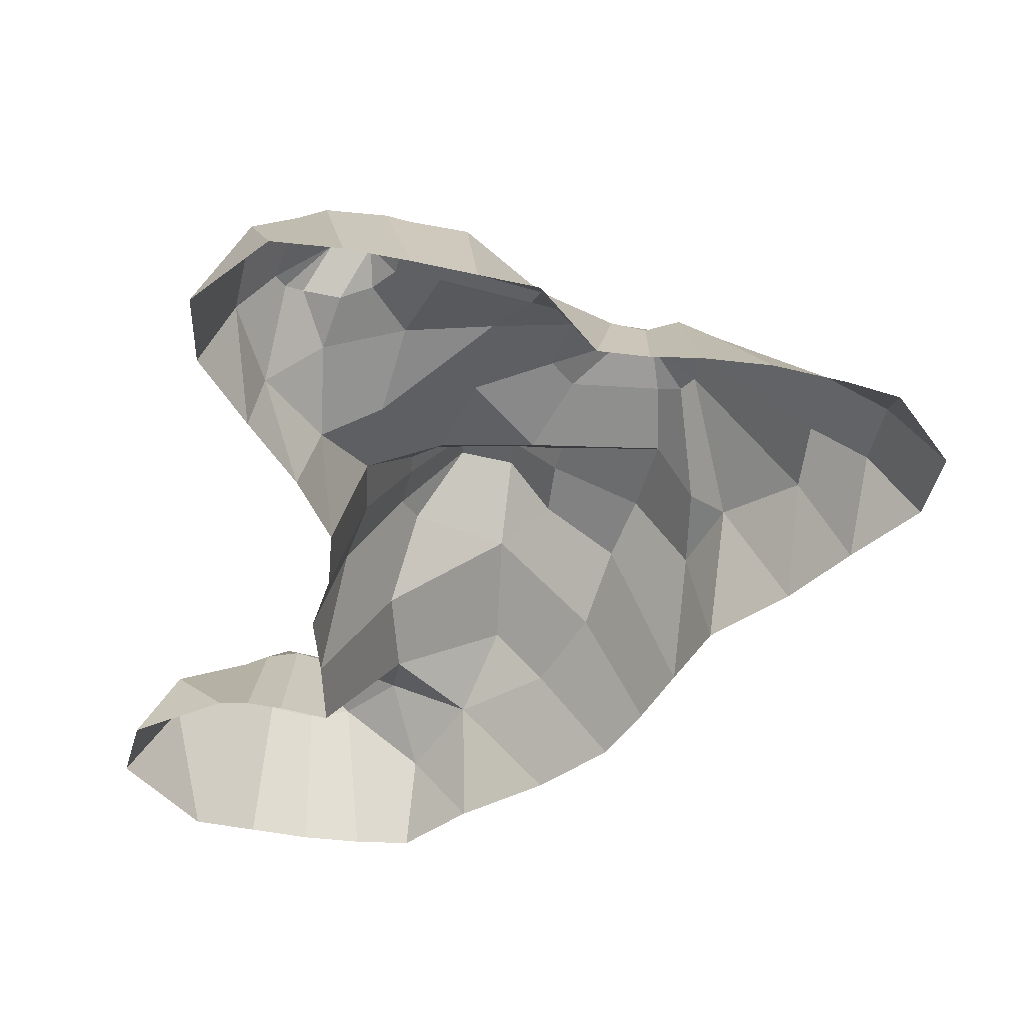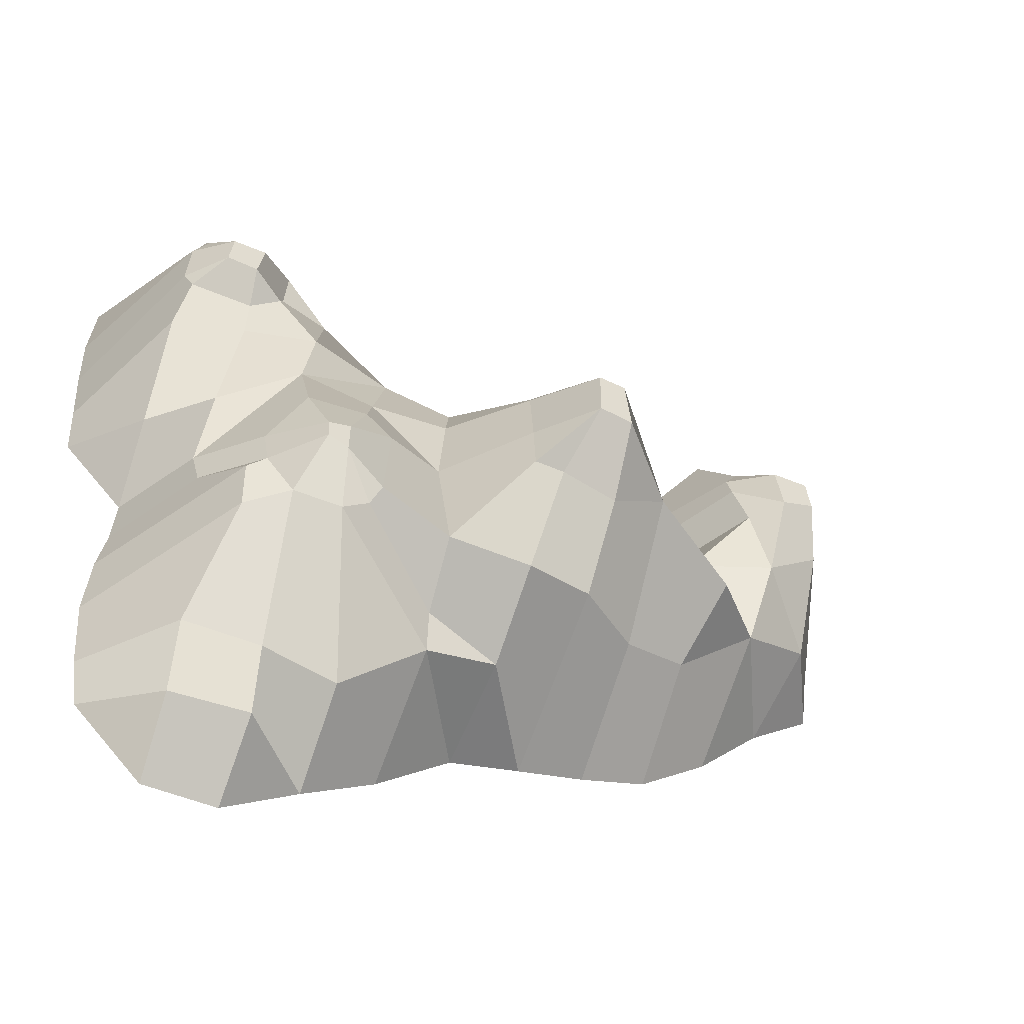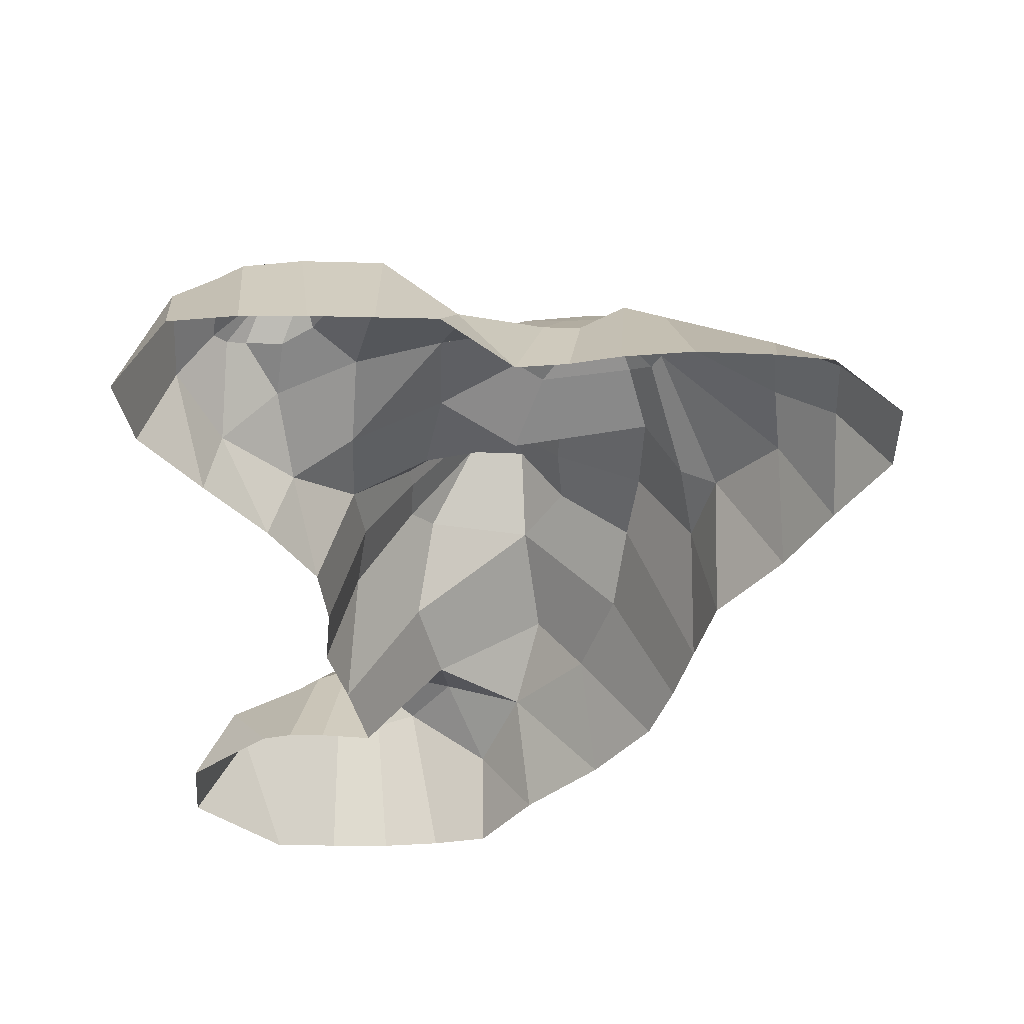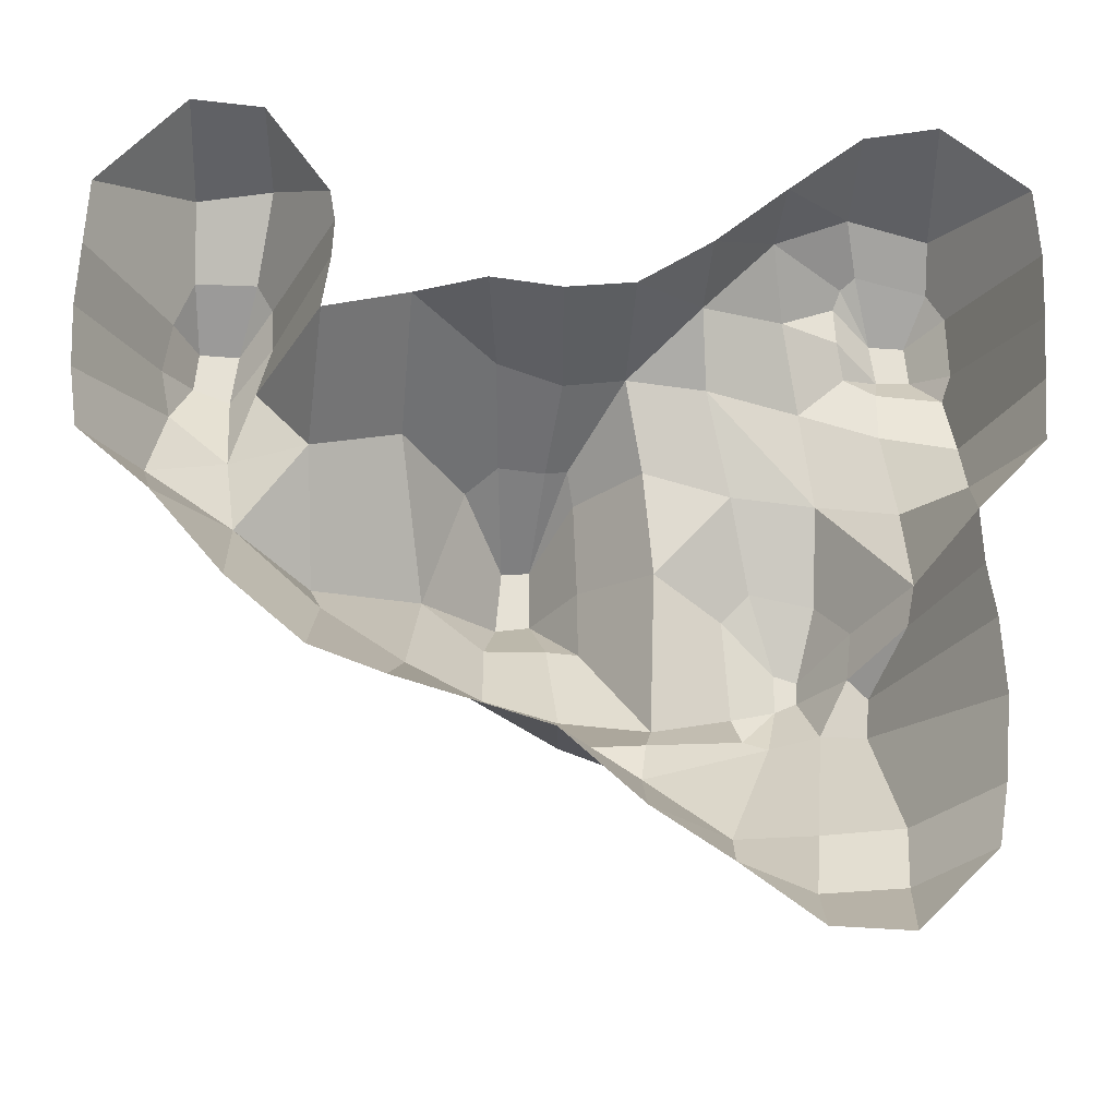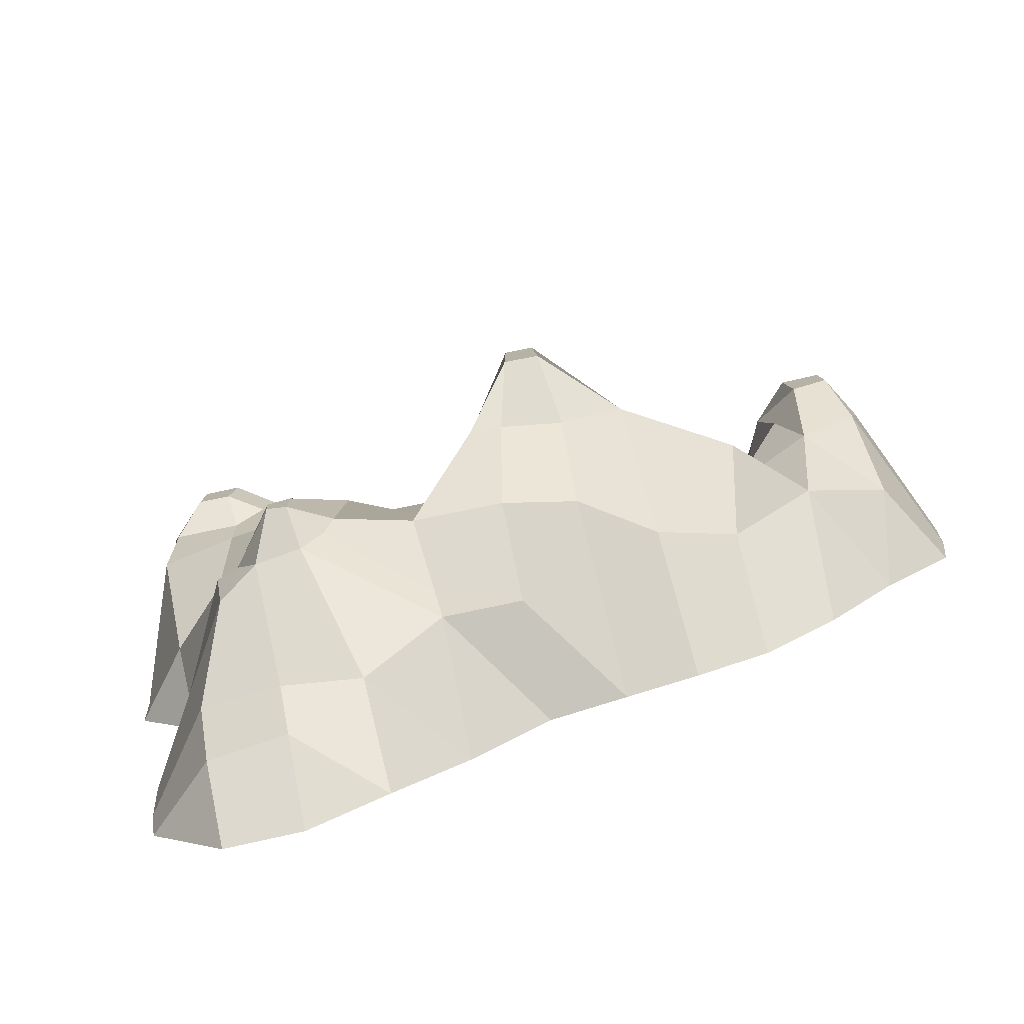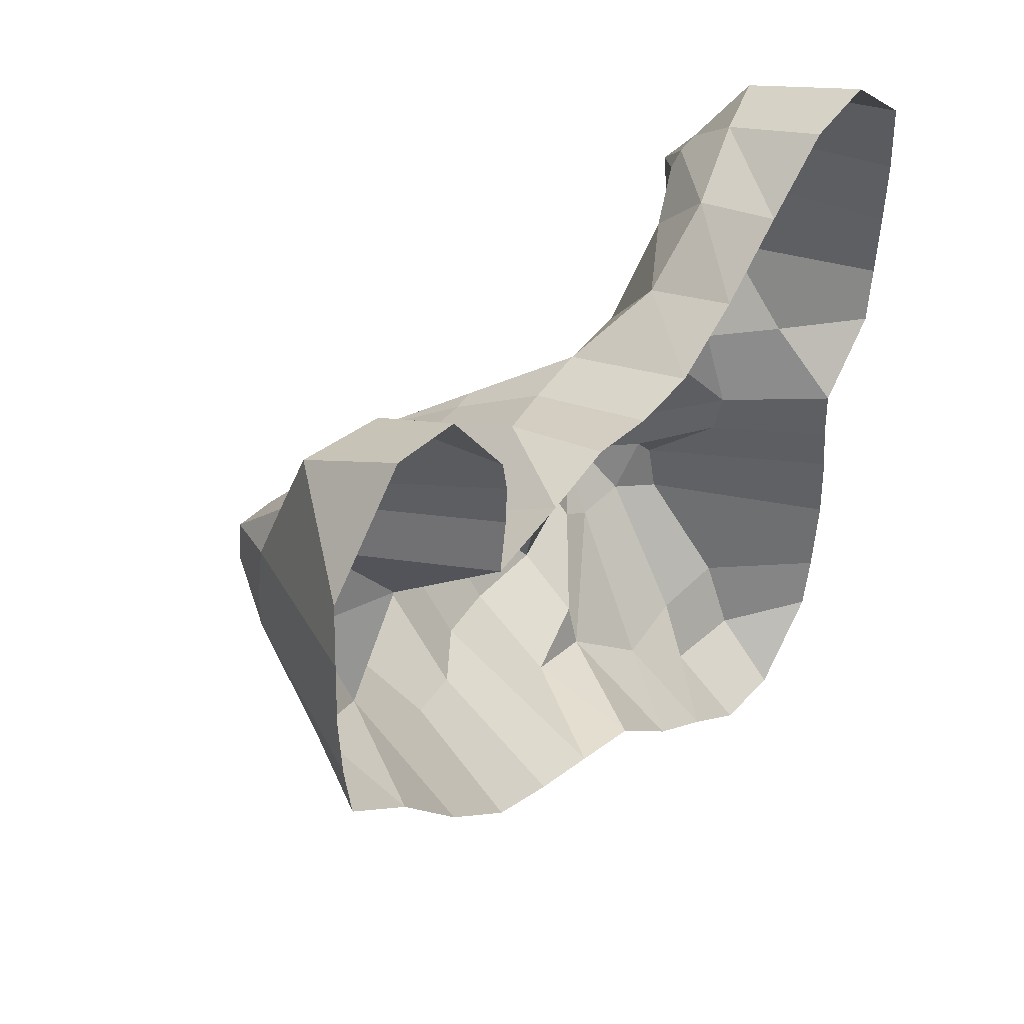
<metadata>
{"format":"obj","ext":"obj","renderer":"f3d","projection":"perspective","resolution":1024,"background":"white","views":[{"elev":-47.3,"azim":79.6,"up":"+Y"},{"elev":-55.5,"azim":154.7,"up":"+Z"},{"elev":-43.5,"azim":92.3,"up":"+Y"},{"elev":-24.7,"azim":-1.5,"up":"+Z"},{"elev":-77.2,"azim":-168.1,"up":"+Z"},{"elev":43.1,"azim":-52.9,"up":"+Z"}]}
</metadata>
<code>
g default
v -12.6 1e-06 14.4
v -10.05 0 14.11
v 10.16 0 13.2
v 12.79 0 13.66
v -15.65 0 11.12
v -12.65 3.608 12.61
v -9.923 3.018 12.67
v -7.735 0 10.84
v 7.548 0 11.16
v 10.03 3.526 12.15
v 12.97 4.57 11.95
v 15.73 0 11.23
v -15.77 0 8.699
v -12.58 6.634 8.216
v -11.18 6.634 8.126
v -7.534 0 9.706
v 5.012 0 9.08
v 7.352 2.83 10.74
v 11.04 6.788 8.957
v 12.29 6.788 8.893
v 15.88 1e-06 8.717
v -15.88 1e-06 6.342
v -12.72 6.634 6.847
v -11.42 6.634 6.306
v -7.599 0 8.335
v -2.432 0 7.613
v 0.02917 0 7.262
v 2.445 0 7.472
v 4.856 3.078 8.331
v 7.744 4.79 8.743
v 11.24 6.788 7.488
v 12.41 6.788 7.507
v 15.79 0 6.361
v -15.78 1e-06 4.072
v -13.32 5.37 5.111
v -7.88 0 6.407
v -4.941 0 6.984
v -2.153 3.866 6.497
v 0.1122 4.481 6.011
v 2.266 4.569 6.292
v 5.052 4.863 6.088
v 8.302 5.848 5.701
v 11.04 5.673 4.771
v 13.65 5.27 4.166
v 15.62 0 4.061
v -15.49 0 1.914
v -13.66 3.064 1.887
v -11.23 5.376 3.322
v -8.404 4.061 3.439
v -5.317 4.772 4.245
v -1.899 11.01 1.861
v -0.9198 11.01 1.905
v 2.873 5.778 3.361
v 5.883 5.966 2.569
v 8.798 6.26 2.367
v 11.39 4.621 1.347
v 13.39 2.609 1.4
v 15.48 0 1.836
v -13.01 1e-06 -0.2402
v -10.76 4.007 0.2125
v -8.309 6.464 -0.8538
v -4.643 8.5 -0.3931
v -2.094 11.01 -0.3508
v -0.8916 11.01 -0.2027
v 3.224 6.129 -0.2581
v 7.378 8.27 -3.064
v 8.174 8.27 -3.328
v 11.59 3.801 -1.625
v 13.13 1e-06 -0.6358
v -10.52 1e-06 -3.177
v -7.752 3.664 -2.693
v -5.012 4.68 -4.143
v -2.497 6.48 -4.786
v 0.01757 7.063 -5.307
v 3.11 7.142 -5.56
v 7.389 8.27 -4.404
v 8.131 8.27 -4.072
v 11.34 4.002 -2.988
v 13.21 1e-06 -2.532
v -7.885 0 -5.478
v -5.368 0 -6.45
v -2.843 0 -7.239
v -0.06886 4.069 -7.321
v 2.792 4.829 -6.891
v 10.27 6.287 -4.669
v 13.49 0 -4.33
v -0.1852 0 -8.094
v 2.613 4.309 -8.253
v 7.004 7.113 -6.162
v 8.687 6.802 -5.802
v 10.1 5.861 -6.196
v 13.62 0 -6.922
v 2.518 0 -10.56
v 5.355 3.429 -10.52
v 8.104 3.66 -10.28
v 10.84 3.402 -10.11
v 13.36 1e-06 -9.766
v 5.119 0 -12.32
v 7.86 2.666 -12.48
v 10.63 2.291 -12.39
v 13.02 1e-06 -11.8
v 7.767 0 -14.27
v 10.42 0 -14.4
v -3.202 7.959 3.553
v -2.066 7.506 4.362
v -0.4155 7.633 4.225
v 0.358 7.677 4.326
v 0.5759 8.282 3.273
v 0.7262 8.842 0.1722
v 0.7648 9.071 -2.036
v -0.3458 9.032 -1.945
v -2.483 8.763 -2.05
v 9.77 6.191 -2.348
v 9.618 6.397 -3.924
v 8.758 7.42 -0.8997
v 6.543 7.378 -0.4428
v 5.579 7.46 -1.469
v 5.823 7.638 -4.94
v 6.17 7.403 -5.801
v 9.973 6.041 7.208
v 9.712 5.436 8.364
v 9.661 5.603 9.778
v 9.926 5.399 10.46
v 10.44 5.211 10.86
v 12.96 5.528 10.35
v 13.55 5.448 9.355
v 13.64 5.542 7.165
v 13.34 5.821 6.284
v 11.03 5.775 6.474
v -12.64 4.75 9.987
v -10.5 4.845 9.99
v -9.934 4.959 9.06
v -9.889 5.352 7.781
v -10.41 5.508 6.063
v -13.63 5.076 6.714
v -13.34 5.059 8.522
g SM_Env_Hills_01:Mesh
f 2 7 1
f 1 7 6
f 3 4 10
f 10 4 11
f 136 130 14
f 131 15 130
f 130 15 14
f 131 132 15
f 123 124 19
f 124 125 19
f 19 125 20
f 125 126 20
f 135 136 23
f 23 136 14
f 14 15 23
f 23 15 24
f 132 133 15
f 15 133 24
f 17 18 29
f 122 123 19
f 19 20 31
f 31 20 32
f 126 127 20
f 20 127 32
f 35 135 23
f 26 27 38
f 38 27 39
f 28 40 27
f 27 40 39
f 28 29 40
f 29 30 41
f 41 30 42
f 129 120 31
f 31 32 129
f 129 32 128
f 32 127 128
f 35 47 34
f 34 47 46
f 48 35 24
f 24 35 23
f 48 24 134
f 134 24 133
f 37 50 36
f 36 50 49
f 104 105 51
f 105 106 51
f 51 106 52
f 106 107 52
f 40 41 53
f 53 41 54
f 41 42 55
f 42 43 55
f 55 43 56
f 43 44 56
f 56 44 57
f 44 45 57
f 57 45 58
f 47 60 59
f 48 49 60
f 49 50 61
f 61 50 62
f 104 51 62
f 62 51 63
f 52 64 51
f 51 64 63
f 108 109 52
f 52 109 64
f 53 54 65
f 54 55 116
f 116 55 115
f 55 56 68
f 56 57 68
f 68 57 69
f 60 71 70
f 62 72 61
f 61 72 71
f 62 63 112
f 64 111 63
f 63 111 112
f 64 110 111
f 65 117 75
f 75 117 118
f 67 77 66
f 66 77 76
f 113 114 67
f 67 114 77
f 69 79 68
f 68 79 78
f 71 72 80
f 80 72 81
f 73 82 72
f 72 82 81
f 74 83 73
f 73 83 82
f 75 84 74
f 74 84 83
f 118 119 75
f 75 119 84
f 79 86 78
f 78 86 85
f 83 84 88
f 119 89 84
f 84 89 88
f 77 90 76
f 76 90 89
f 114 90 77
f 85 86 91
f 91 86 92
f 88 94 93
f 90 95 89
f 89 95 94
f 90 91 95
f 95 91 96
f 91 92 96
f 96 92 97
f 95 99 94
f 94 99 98
f 96 100 95
f 95 100 99
f 97 101 96
f 96 101 100
f 99 100 102
f 102 100 103
f 9 3 10
f 17 9 18
f 37 26 38
f 2 8 7
f 5 1 6
f 46 47 59
f 59 60 70
f 70 71 80
f 82 83 87
f 87 88 93
f 57 58 69
f 28 17 29
f 93 94 98
f 98 99 102
f 100 101 103
f 64 109 110
f 55 68 115
f 115 68 113
f 120 121 31
f 122 19 121
f 121 19 31
f 60 49 61
f 41 55 54
f 52 107 108
f 54 116 65
f 65 116 117
f 50 104 62
f 37 38 50
f 38 105 50
f 105 104 50
f 38 39 105
f 105 39 106
f 40 107 39
f 39 107 106
f 108 107 53
f 53 107 40
f 109 108 65
f 65 108 53
f 109 65 110
f 110 65 75
f 111 110 74
f 74 110 75
f 112 111 73
f 73 111 74
f 62 112 72
f 72 112 73
f 114 113 78
f 78 113 68
f 85 114 78
f 115 113 67
f 116 115 66
f 66 115 67
f 117 116 66
f 117 66 118
f 118 66 76
f 89 119 76
f 121 120 30
f 30 120 42
f 30 122 121
f 18 123 30
f 30 123 122
f 9 10 18
f 10 11 124
f 124 11 125
f 21 126 12
f 126 125 12
f 11 12 125
f 126 21 127
f 127 21 33
f 45 44 33
f 44 128 33
f 128 127 33
f 129 128 43
f 43 128 44
f 42 120 43
f 43 120 129
f 7 131 6
f 6 131 130
f 16 132 8
f 132 131 8
f 7 8 131
f 133 132 25
f 25 132 16
f 134 133 36
f 36 133 25
f 48 134 49
f 35 48 47
f 135 35 22
f 22 35 34
f 136 135 13
f 13 135 22
f 6 130 5
f 5 130 13
f 130 136 13
f 91 90 85
f 85 90 114
f 76 119 118
f 4 12 11
f 18 10 123
f 123 10 124
f 29 18 30
f 40 29 41
f 83 88 87
f 88 89 94
f 49 134 36
f 47 48 60
f 60 61 71

</code>
